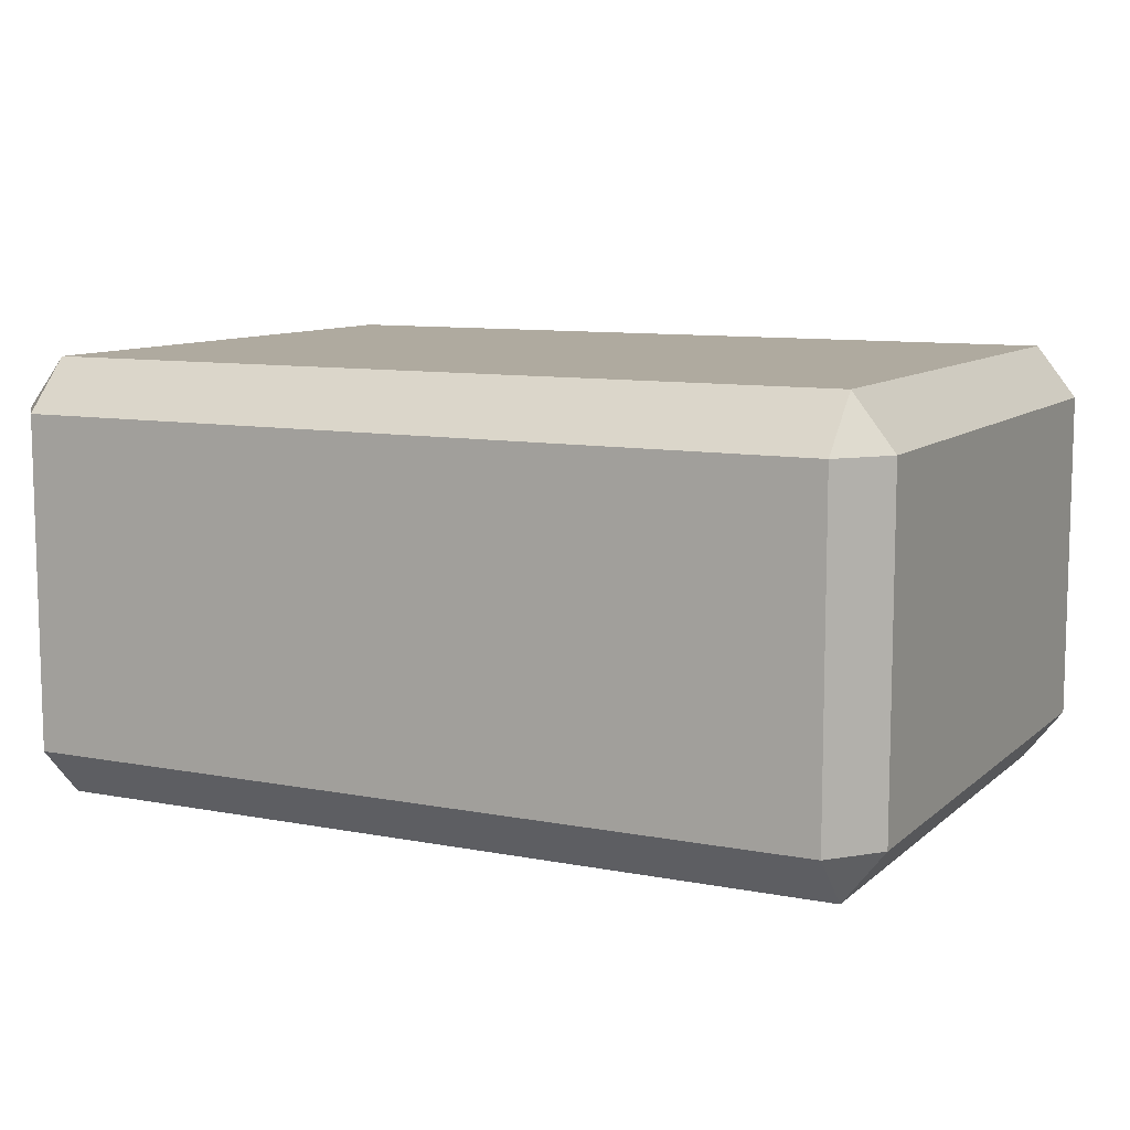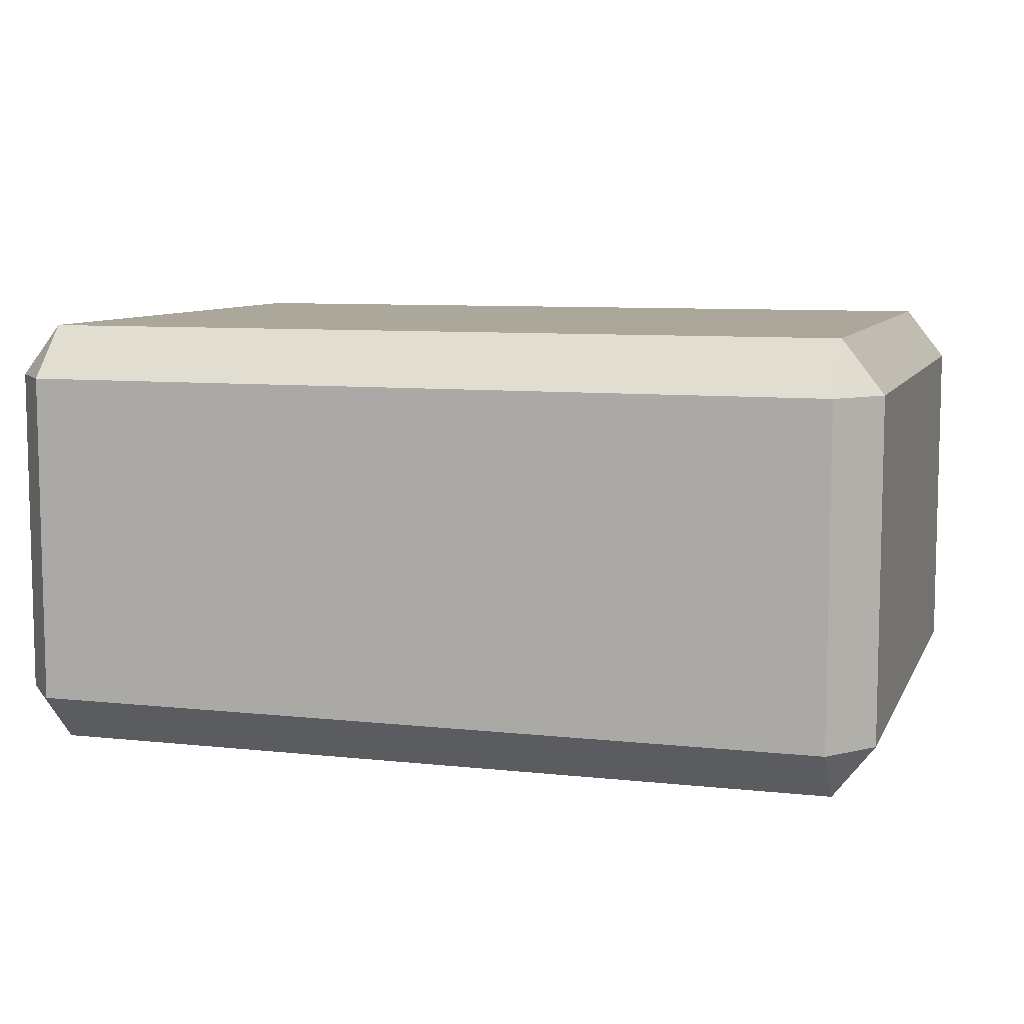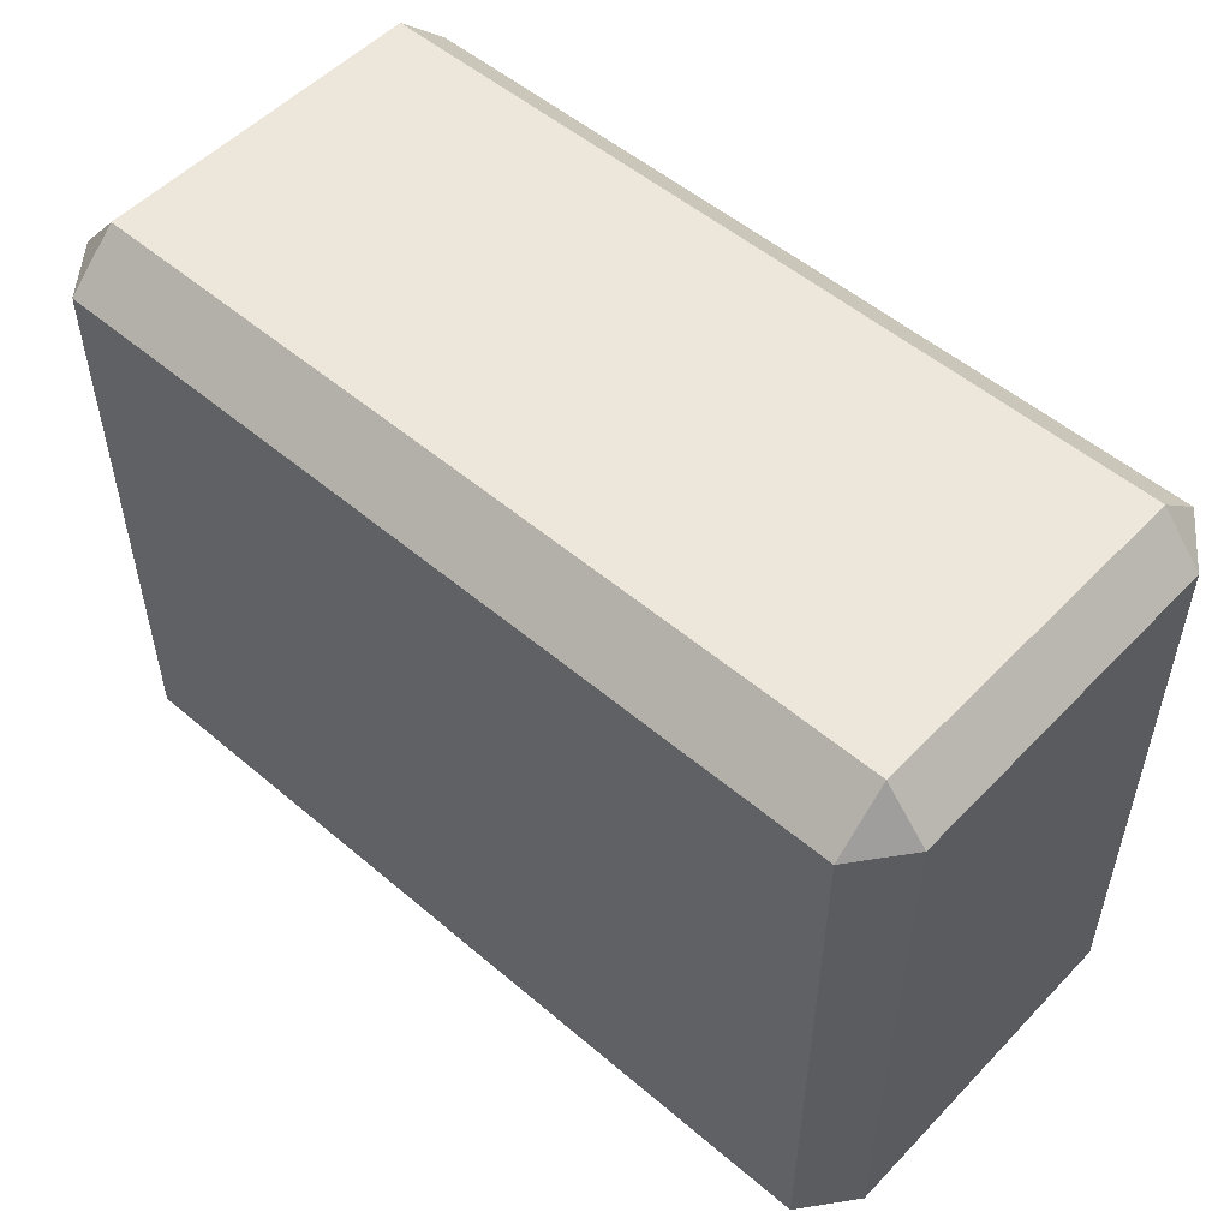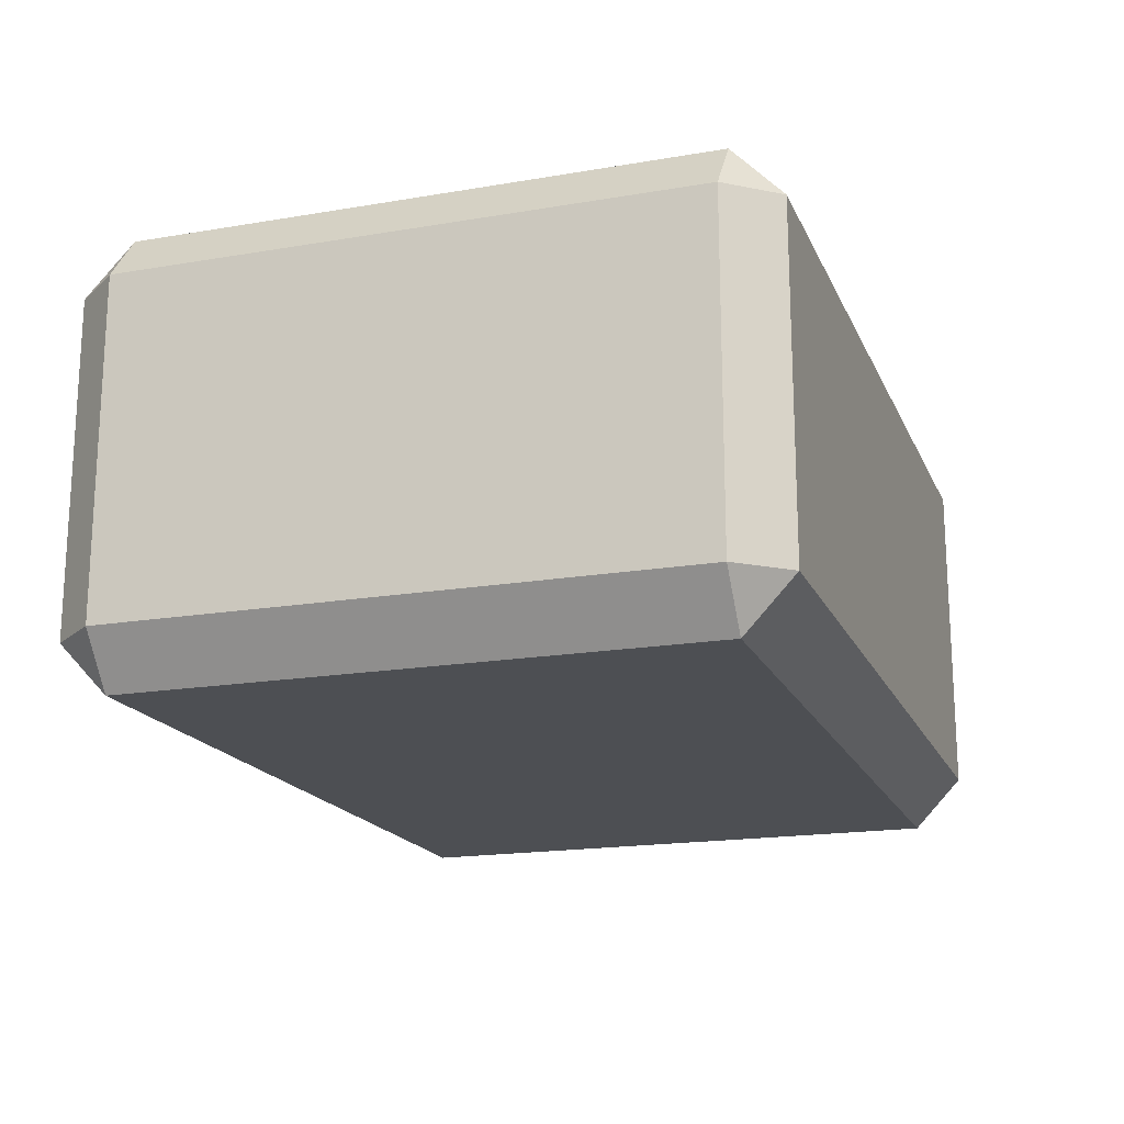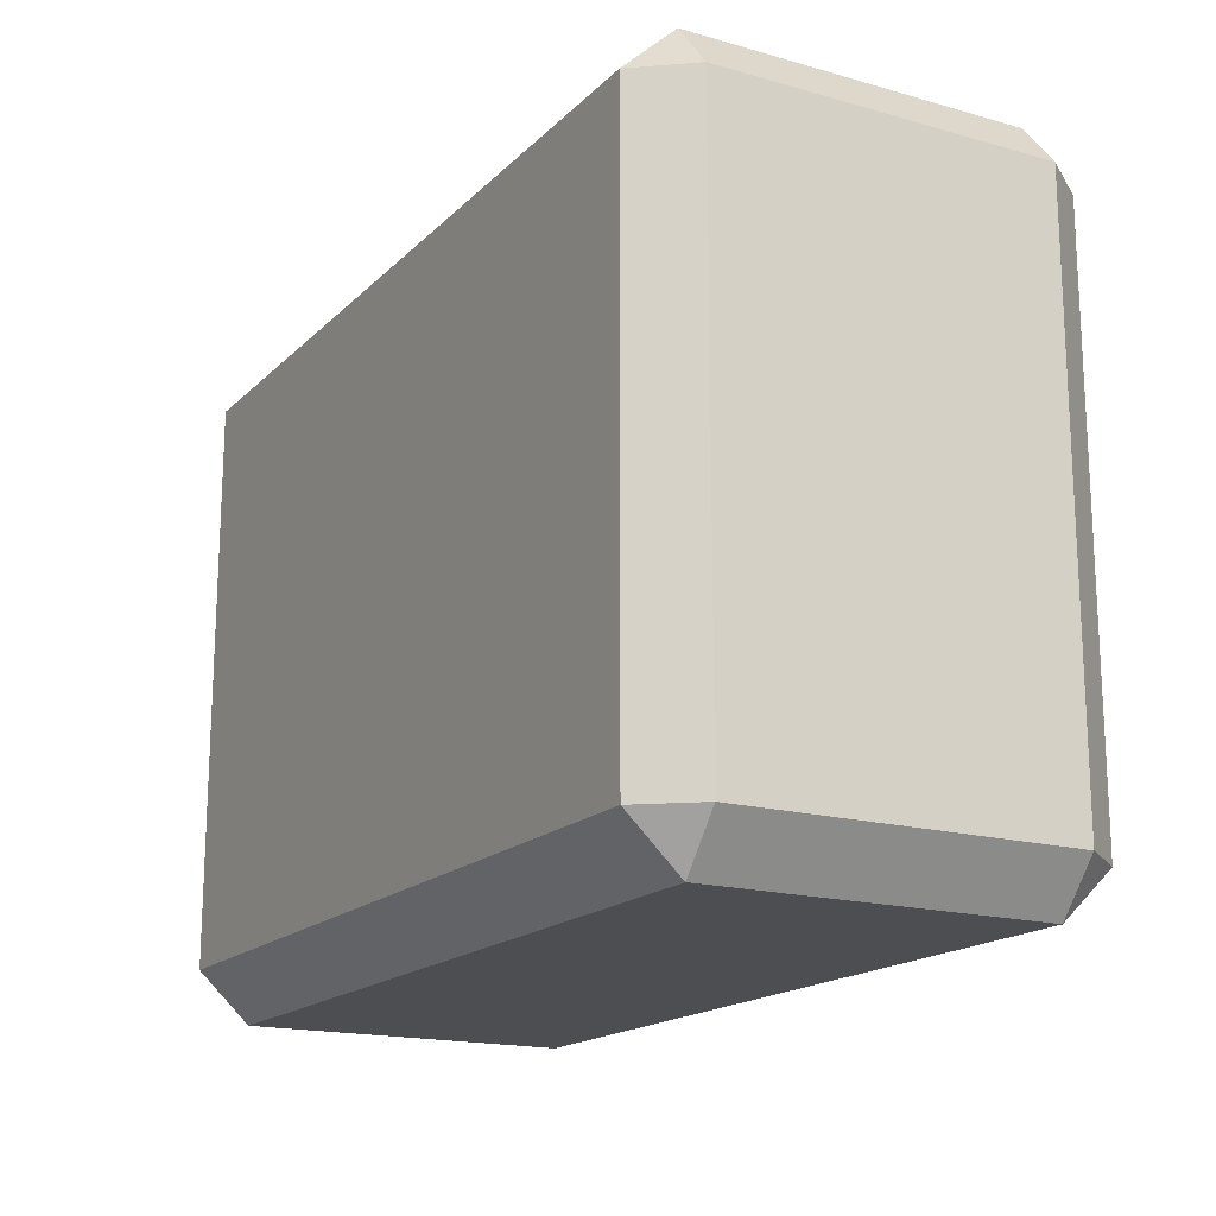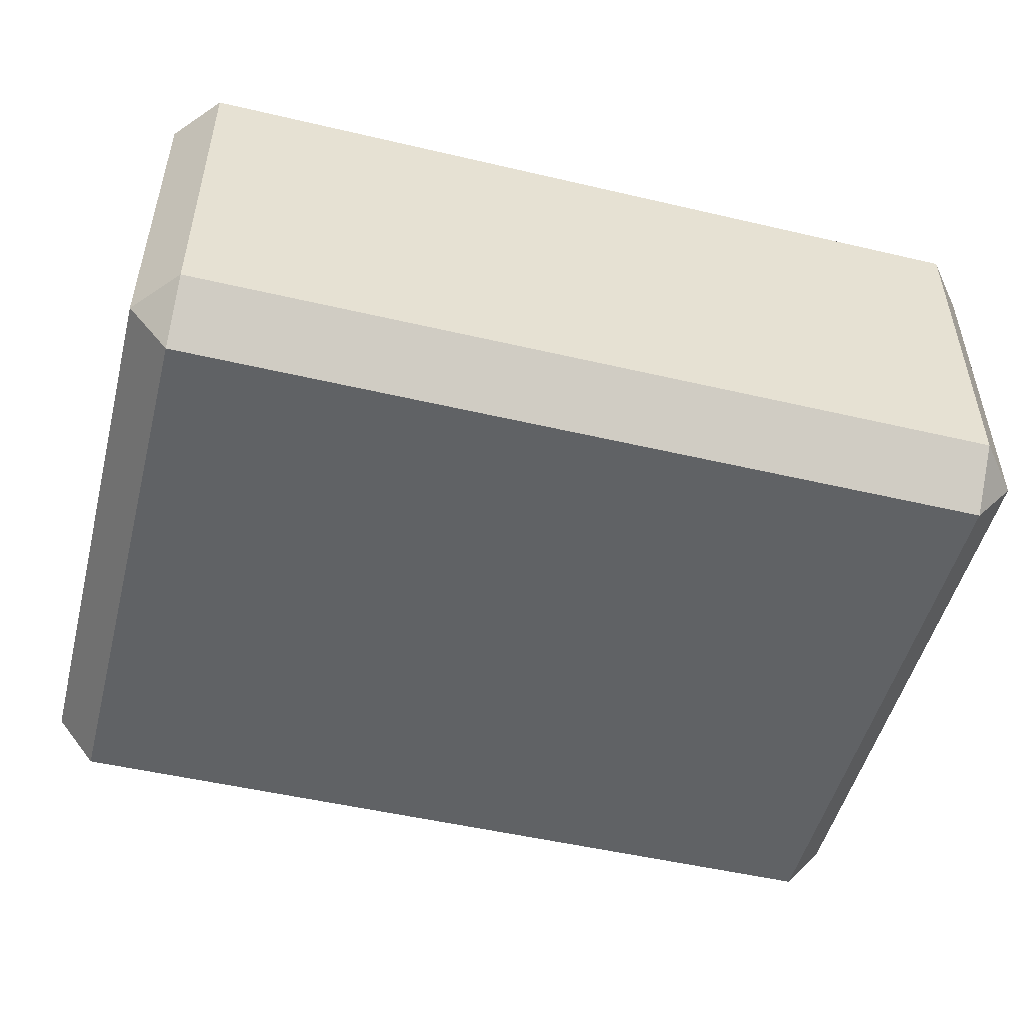
<metadata>
{"format":"obj","ext":"obj","renderer":"f3d","projection":"perspective","resolution":1024,"background":"white","views":[{"elev":9.5,"azim":26.8,"up":"+Z"},{"elev":8.2,"azim":16.9,"up":"+Z"},{"elev":52.9,"azim":42.3,"up":"+Y"},{"elev":-18.0,"azim":-71.6,"up":"+Z"},{"elev":-17.2,"azim":60.6,"up":"+Y"},{"elev":-50.5,"azim":-14.4,"up":"+Z"}]}
</metadata>
<code>
g Cube.053
v 0.5917 -0.4883 -0.2023
v 0.6513 -0.4163 -0.2023
v 0.5917 -0.4163 -0.2781
v -0.5917 -0.4883 -0.2023
v -0.5917 -0.4163 -0.2781
v -0.6513 -0.4163 -0.2023
v 0.5917 -0.4883 0.2838
v 0.5917 -0.4163 0.3597
v 0.6513 -0.4163 0.2838
v -0.5917 -0.4883 0.2838
v -0.6513 -0.4163 0.2838
v -0.5917 -0.4163 0.3597
v -0.5917 0.4883 0.2838
v -0.5917 0.4163 0.3597
v -0.6513 0.4163 0.2838
v 0.5917 0.4883 0.2838
v 0.6513 0.4163 0.2838
v 0.5917 0.4163 0.3597
v 0.5917 0.4163 -0.2781
v 0.6513 0.4163 -0.2023
v 0.5917 0.4883 -0.2023
v -0.5917 0.4883 -0.2023
v -0.6513 0.4163 -0.2023
v -0.5917 0.4163 -0.2781
v 0.5917 -0.4883 -0.1224
v 0.6513 -0.4163 -0.1224
v 0.6513 -0.4163 -0.2023
v 0.5917 -0.4883 -0.2023
v 0.5917 -0.4883 -0.2023
v 0.5917 -0.4163 -0.2781
v -0.5917 -0.4163 -0.2781
v -0.5917 -0.4883 -0.2023
v 0.5917 -0.4883 -0.1224
v 0.5917 -0.4883 -0.2023
v -0.5917 -0.4883 -0.2023
v -0.5917 -0.4883 -0.1224
v -0.5917 -0.4883 -0.2023
v -0.6513 -0.4163 -0.2023
v -0.6513 -0.4163 -0.1224
v -0.5917 -0.4883 -0.1224
v 0.5917 -0.4883 0.2838
v 0.5917 -0.4883 -0.1224
v -0.5917 -0.4883 -0.1224
v -0.5917 -0.4883 0.2838
v -0.5917 -0.4883 -0.1224
v -0.6513 -0.4163 -0.1224
v -0.6513 -0.4163 0.2838
v -0.5917 -0.4883 0.2838
v -0.6513 -0.4163 -0.1224
v -0.6513 -0.4163 -0.2023
v -0.6513 0.4163 -0.2023
v -0.6513 0.4163 -0.1224
v -0.6513 -0.4163 0.2838
v -0.6513 -0.4163 -0.1224
v -0.6513 0.4163 -0.1224
v -0.6513 0.4163 0.2838
v -0.5917 0.4883 0.2838
v -0.6513 0.4163 0.2838
v -0.6513 0.4163 -0.1224
v -0.5917 0.4883 -0.1224
v -0.5917 0.4883 -0.1224
v -0.6513 0.4163 -0.1224
v -0.6513 0.4163 -0.2023
v -0.5917 0.4883 -0.2023
v -0.5917 0.4883 -0.1224
v -0.5917 0.4883 -0.2023
v 0.5917 0.4883 -0.2023
v 0.5917 0.4883 -0.1224
v -0.5917 0.4883 0.2838
v -0.5917 0.4883 -0.1224
v 0.5917 0.4883 -0.1224
v 0.5917 0.4883 0.2838
v 0.5917 0.4883 -0.1224
v 0.6513 0.4163 -0.1224
v 0.6513 0.4163 0.2838
v 0.5917 0.4883 0.2838
v 0.5917 0.4883 -0.2023
v 0.6513 0.4163 -0.2023
v 0.6513 0.4163 -0.1224
v 0.5917 0.4883 -0.1224
v 0.6513 -0.4163 -0.2023
v 0.6513 -0.4163 -0.1224
v 0.6513 0.4163 -0.1224
v 0.6513 0.4163 -0.2023
v 0.6513 -0.4163 -0.1224
v 0.6513 -0.4163 0.2838
v 0.6513 0.4163 0.2838
v 0.6513 0.4163 -0.1224
v 0.5917 -0.4883 0.2838
v 0.6513 -0.4163 0.2838
v 0.6513 -0.4163 -0.1224
v 0.5917 -0.4883 -0.1224
v 0.5917 0.4163 0.3597
v 0.6513 0.4163 0.2838
v 0.6513 -0.4163 0.2838
v 0.5917 -0.4163 0.3597
v -0.5917 -0.4883 0.2838
v -0.5917 -0.4163 0.3597
v 0.5917 -0.4163 0.3597
v 0.5917 -0.4883 0.2838
v 0.5917 -0.4163 0.3597
v -0.5917 -0.4163 0.3597
v -0.5917 0.4163 0.3597
v 0.5917 0.4163 0.3597
v -0.6513 0.4163 0.2838
v -0.5917 0.4163 0.3597
v -0.5917 -0.4163 0.3597
v -0.6513 -0.4163 0.2838
v 0.5917 0.4883 0.2838
v 0.5917 0.4163 0.3597
v -0.5917 0.4163 0.3597
v -0.5917 0.4883 0.2838
v 0.5917 -0.4163 -0.2781
v 0.6513 -0.4163 -0.2023
v 0.6513 0.4163 -0.2023
v 0.5917 0.4163 -0.2781
v -0.5917 0.4883 -0.2023
v -0.5917 0.4163 -0.2781
v 0.5917 0.4163 -0.2781
v 0.5917 0.4883 -0.2023
v -0.5917 -0.4163 -0.2781
v 0.5917 -0.4163 -0.2781
v 0.5917 0.4163 -0.2781
v -0.5917 0.4163 -0.2781
v -0.5917 0.4163 -0.2781
v -0.6513 0.4163 -0.2023
v -0.6513 -0.4163 -0.2023
v -0.5917 -0.4163 -0.2781
g Cube.053_0
f 3 2 1
f 6 5 4
f 9 8 7
f 12 11 10
f 15 14 13
f 18 17 16
f 21 20 19
f 24 23 22
f 27 26 25
f 28 27 25
f 31 30 29
f 32 31 29
f 35 34 33
f 36 35 33
f 39 38 37
f 40 39 37
f 43 42 41
f 44 43 41
f 47 46 45
f 48 47 45
f 51 50 49
f 52 51 49
f 55 54 53
f 56 55 53
f 59 58 57
f 60 59 57
f 63 62 61
f 64 63 61
f 67 66 65
f 68 67 65
f 71 70 69
f 72 71 69
f 75 74 73
f 76 75 73
f 79 78 77
f 80 79 77
f 83 82 81
f 84 83 81
f 87 86 85
f 88 87 85
f 91 90 89
f 92 91 89
f 95 94 93
f 96 95 93
f 99 98 97
f 100 99 97
f 103 102 101
f 104 103 101
f 107 106 105
f 108 107 105
f 111 110 109
f 112 111 109
f 115 114 113
f 116 115 113
f 119 118 117
f 120 119 117
f 123 122 121
f 124 123 121
f 127 126 125
f 128 127 125

</code>
